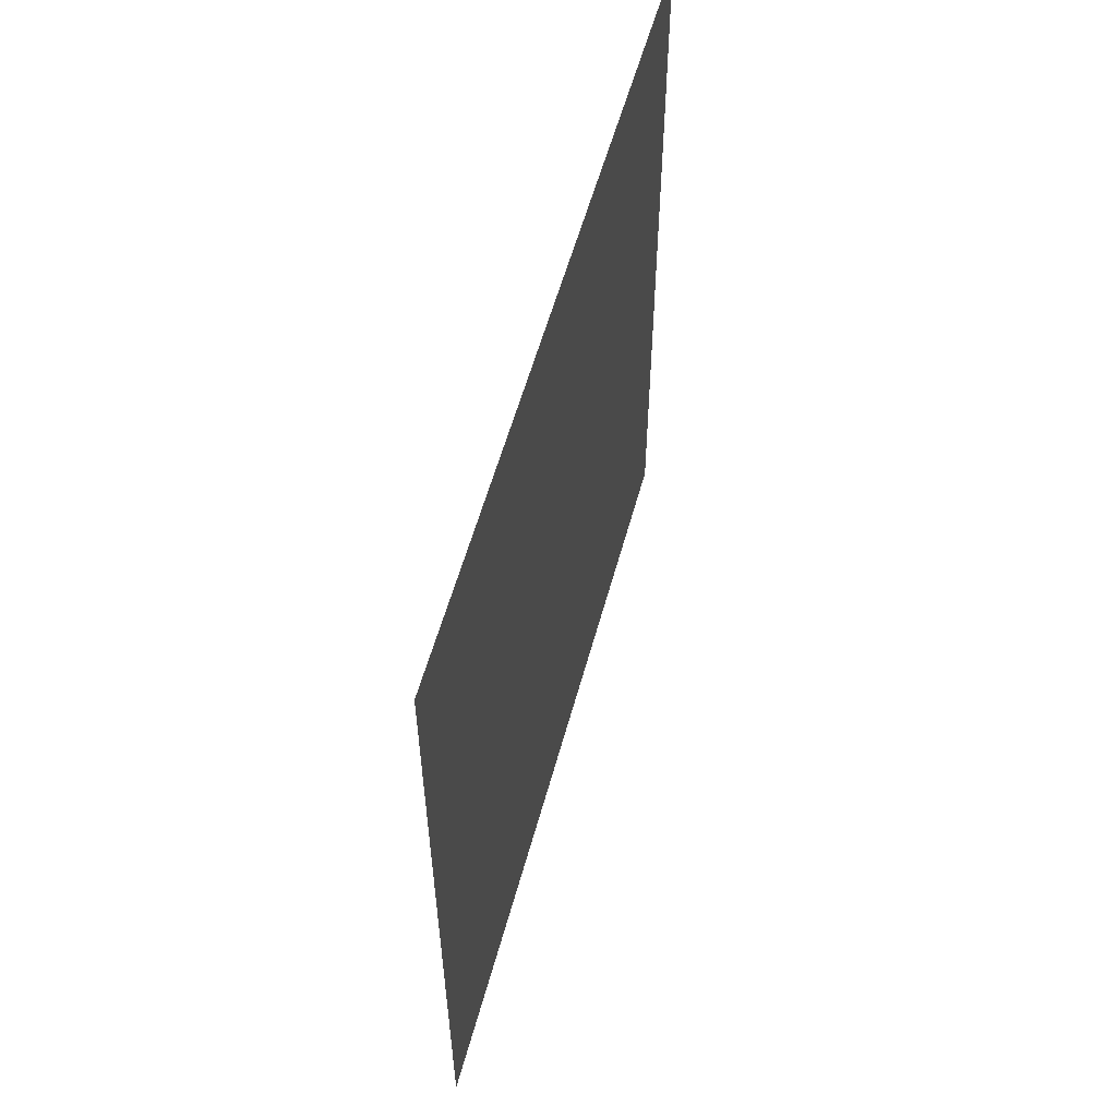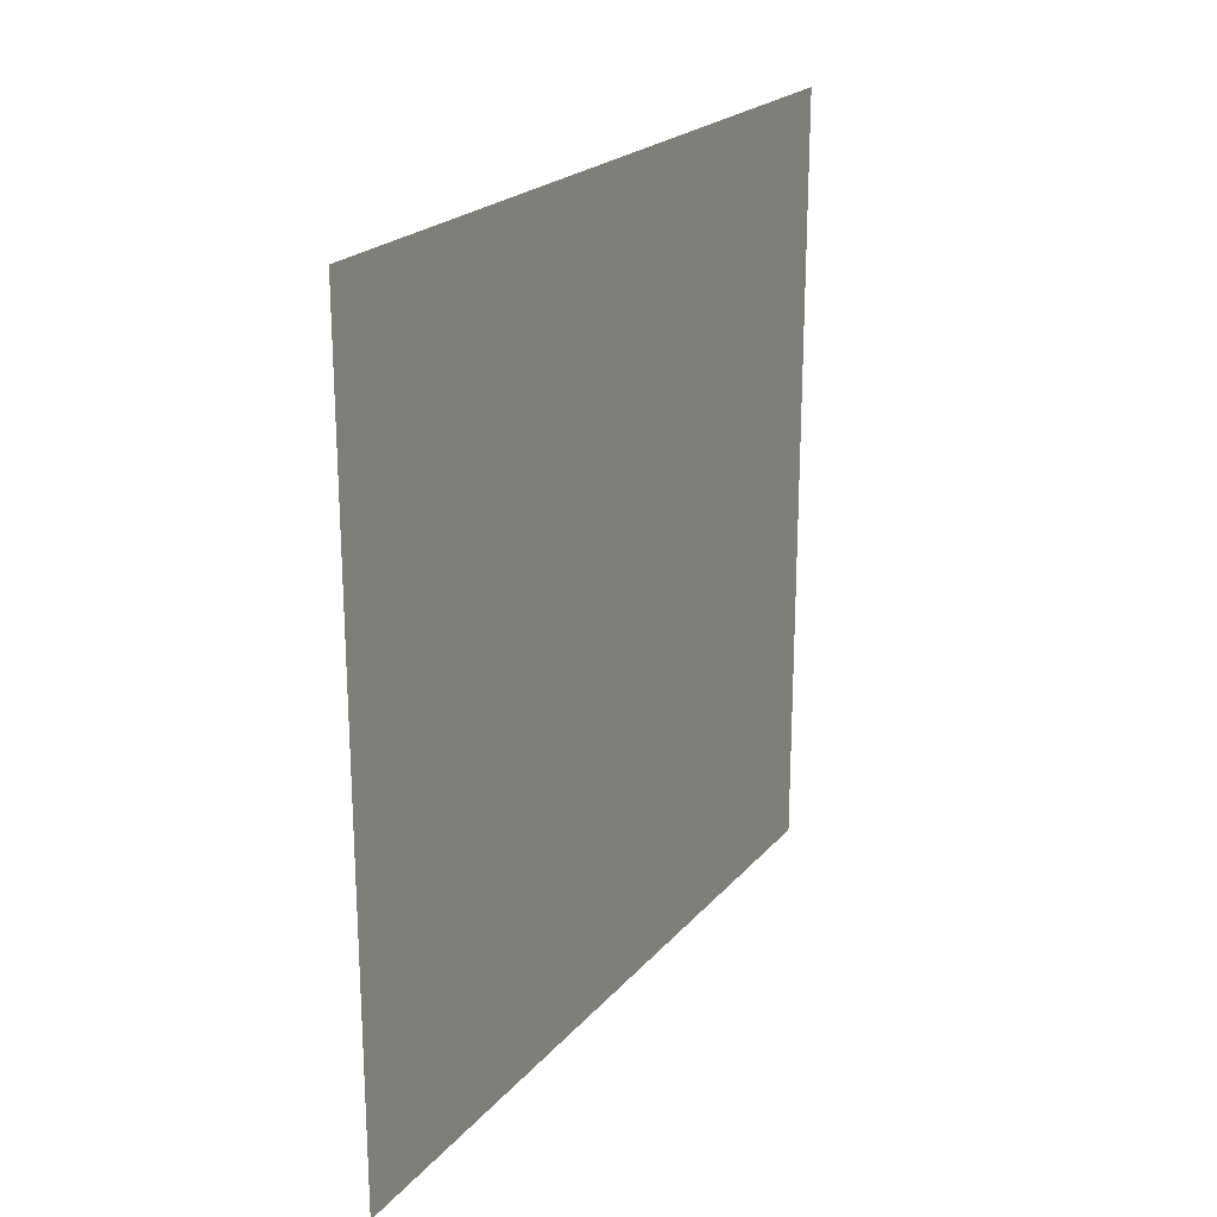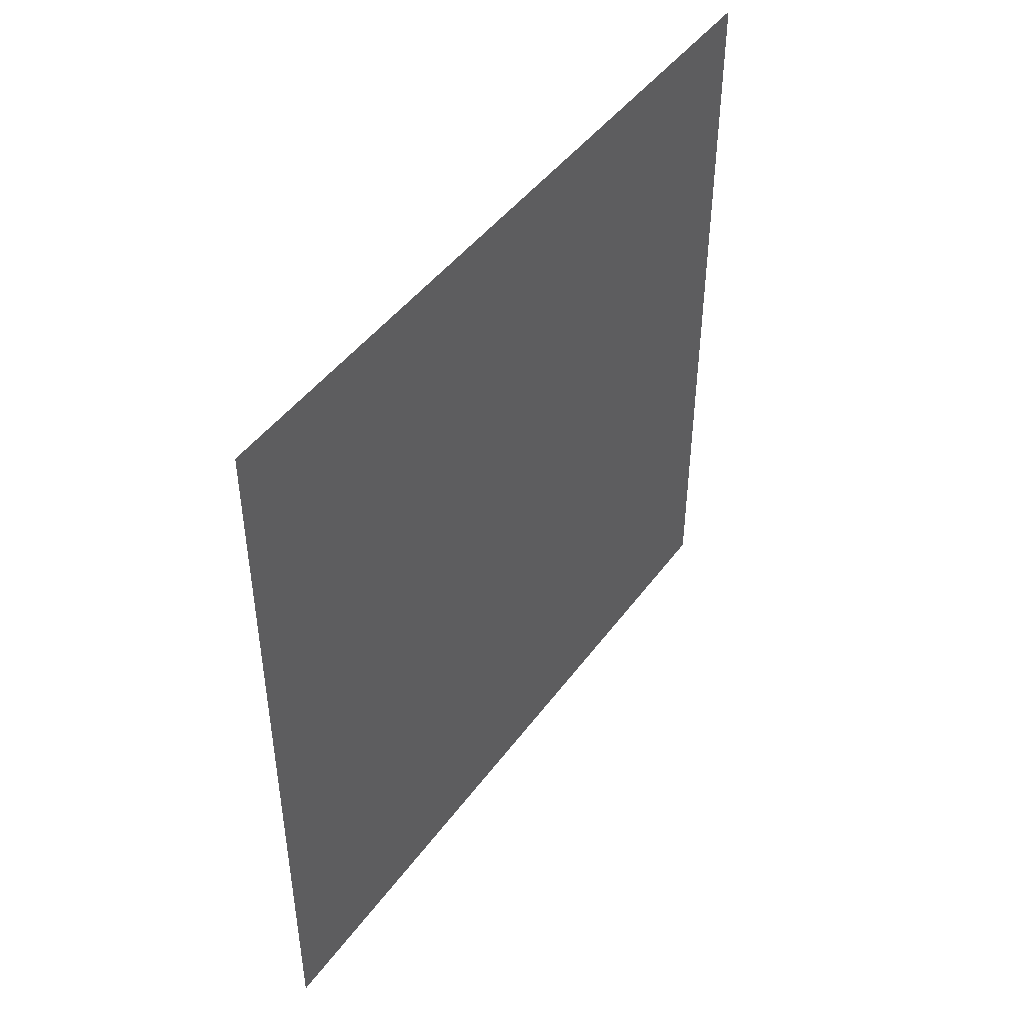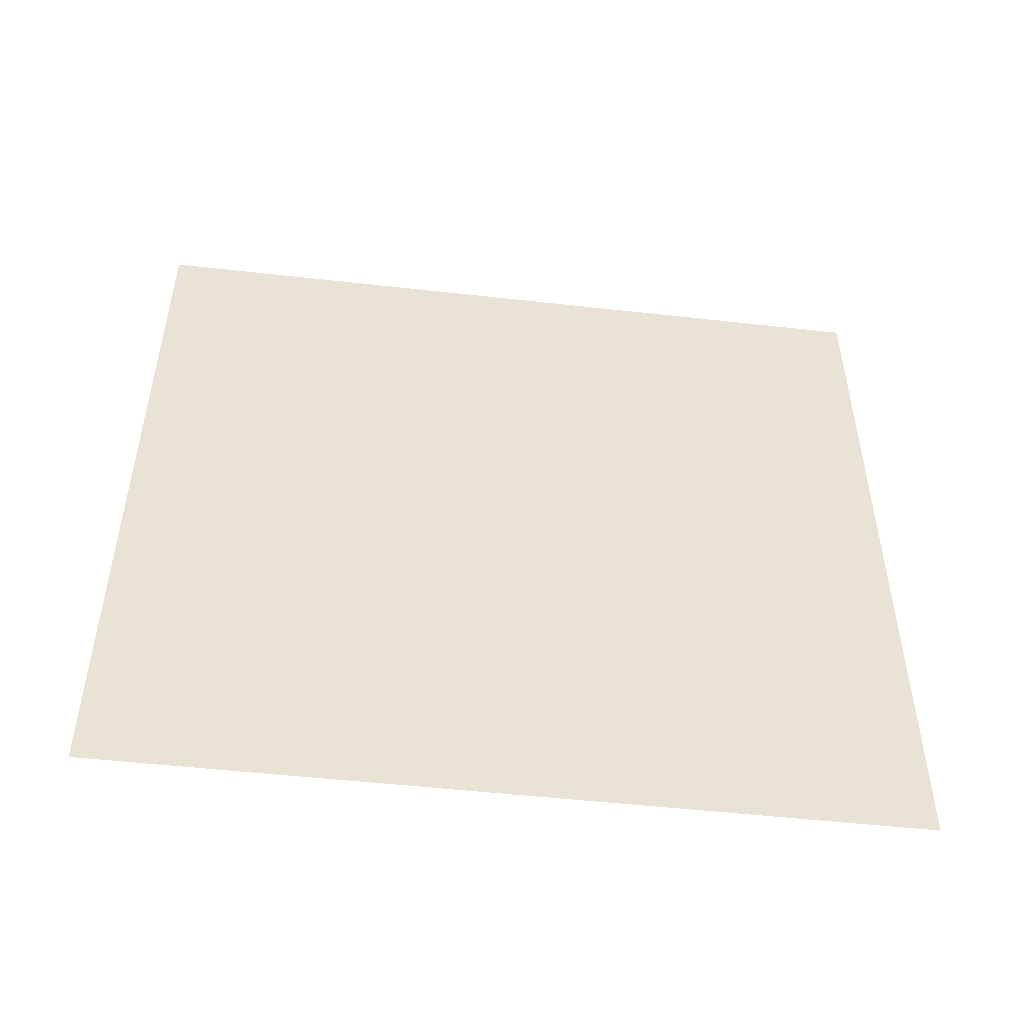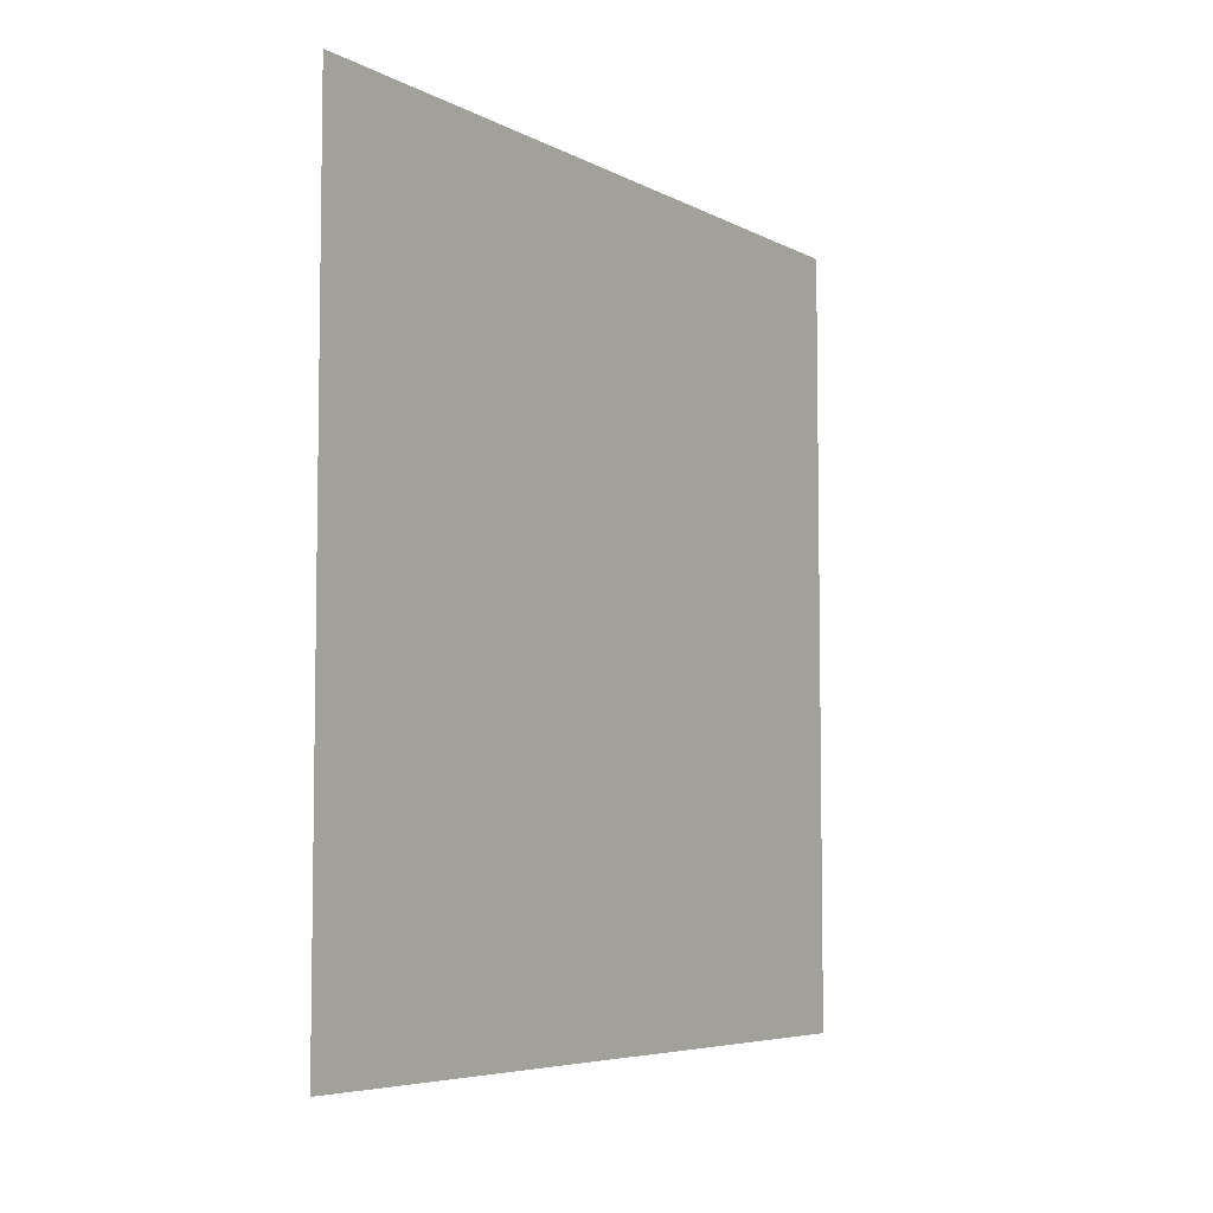
<metadata>
{"format":"obj","ext":"obj","renderer":"f3d","projection":"perspective","resolution":1024,"background":"white","views":[{"elev":56.7,"azim":15.2,"up":"+Z"},{"elev":22.0,"azim":-150.8,"up":"+Y"},{"elev":45.6,"azim":34.0,"up":"+Y"},{"elev":-50.0,"azim":82.9,"up":"+Z"},{"elev":-5.9,"azim":-146.7,"up":"+Y"}]}
</metadata>
<code>
o Sol.001_Plane.001
v 6.944 14.62 11.11
v 6.944 -5.381 11.11
v 6.944 -5.381 -8.888
v 6.944 14.62 -8.888
f 2 1 4
f 2 4 3

</code>
